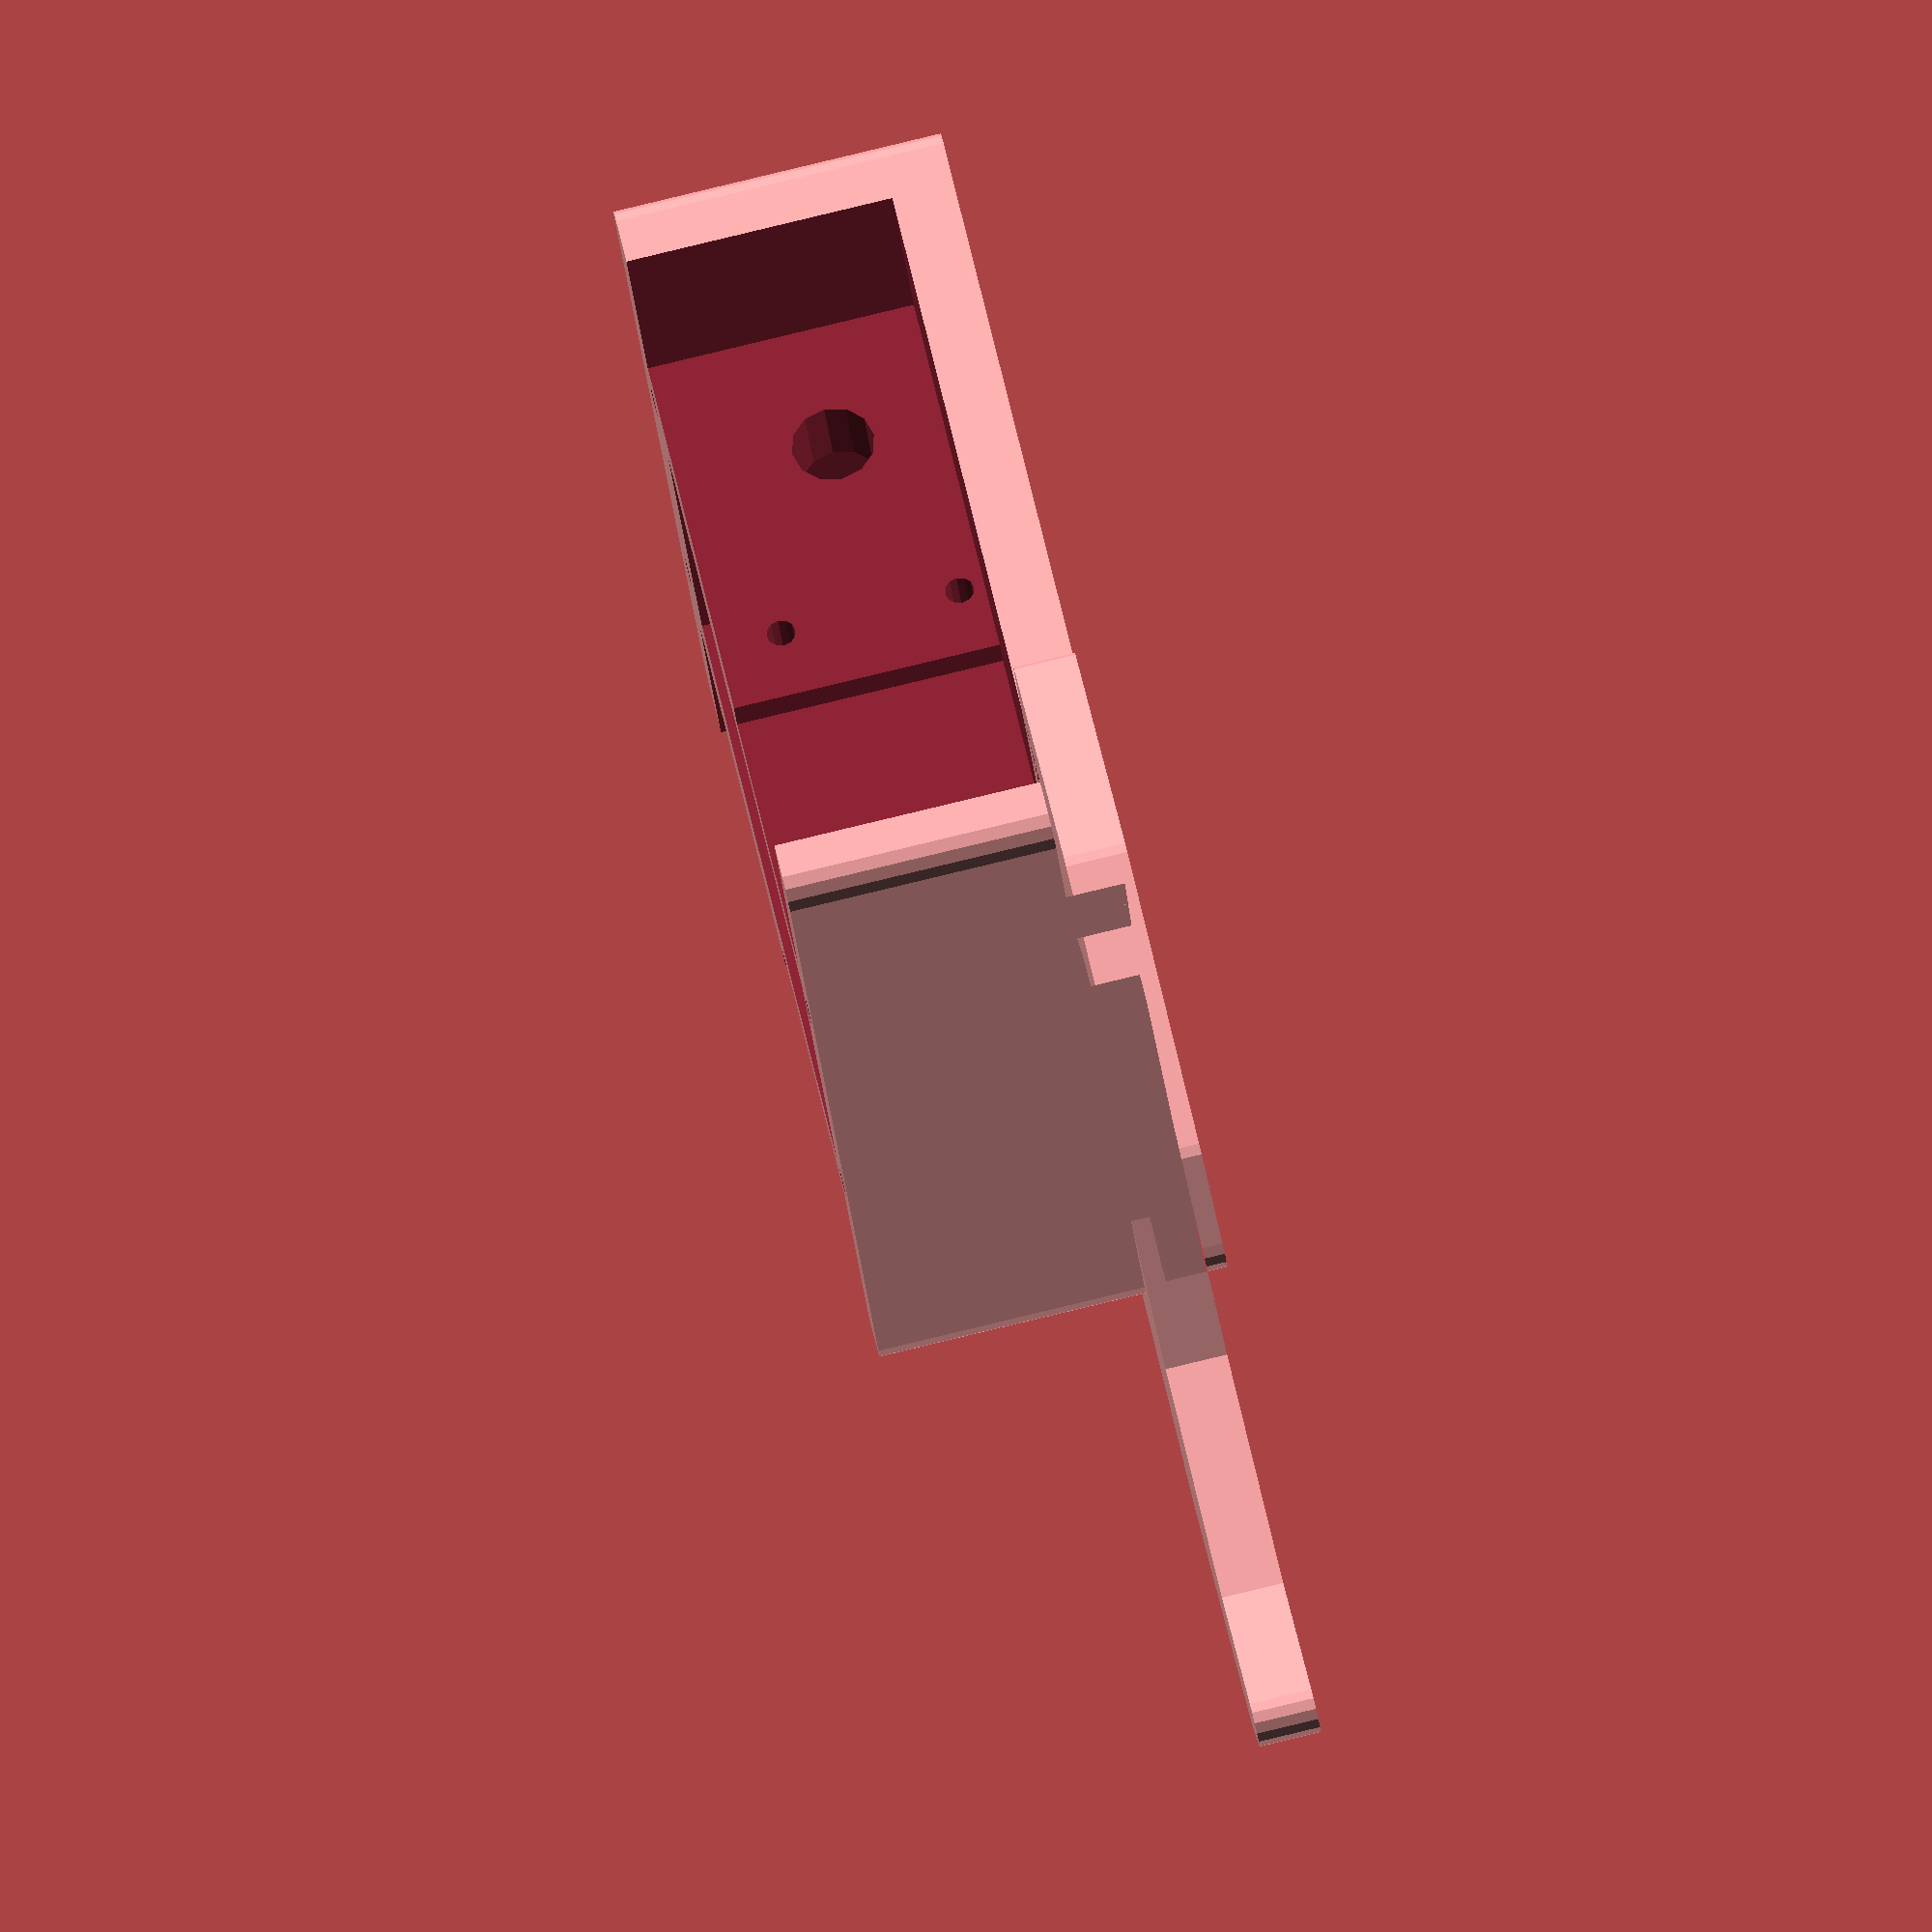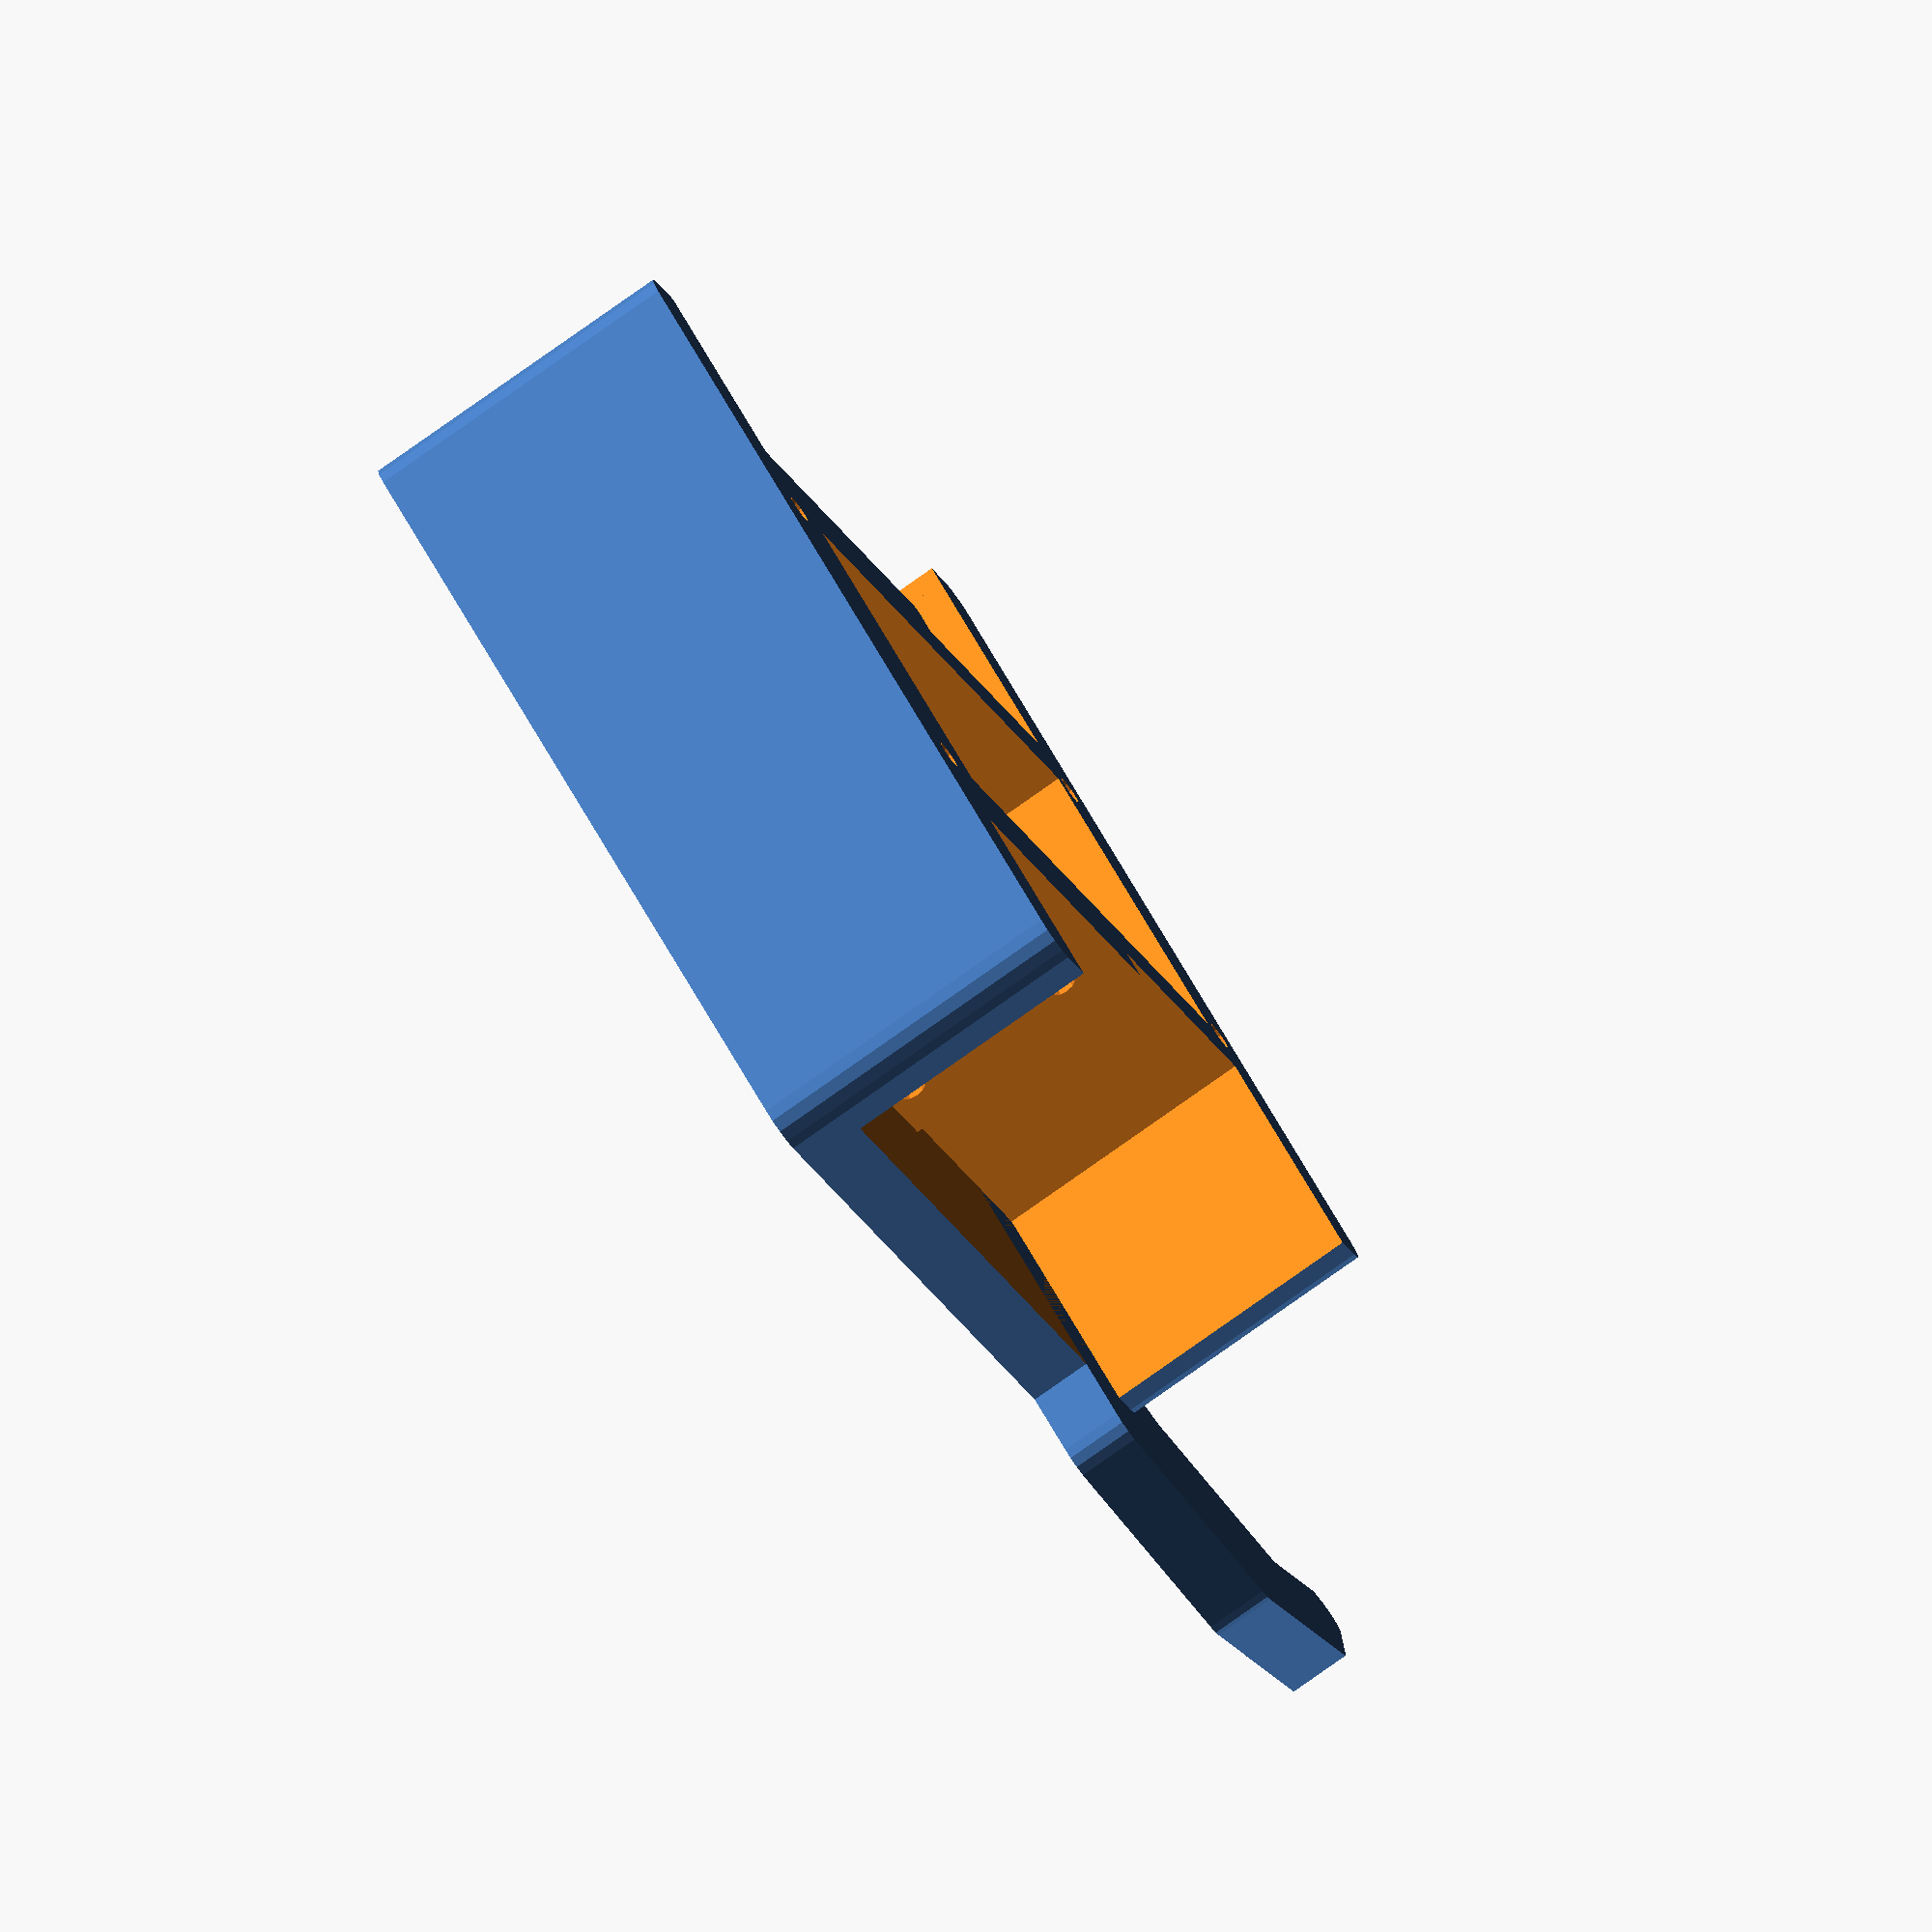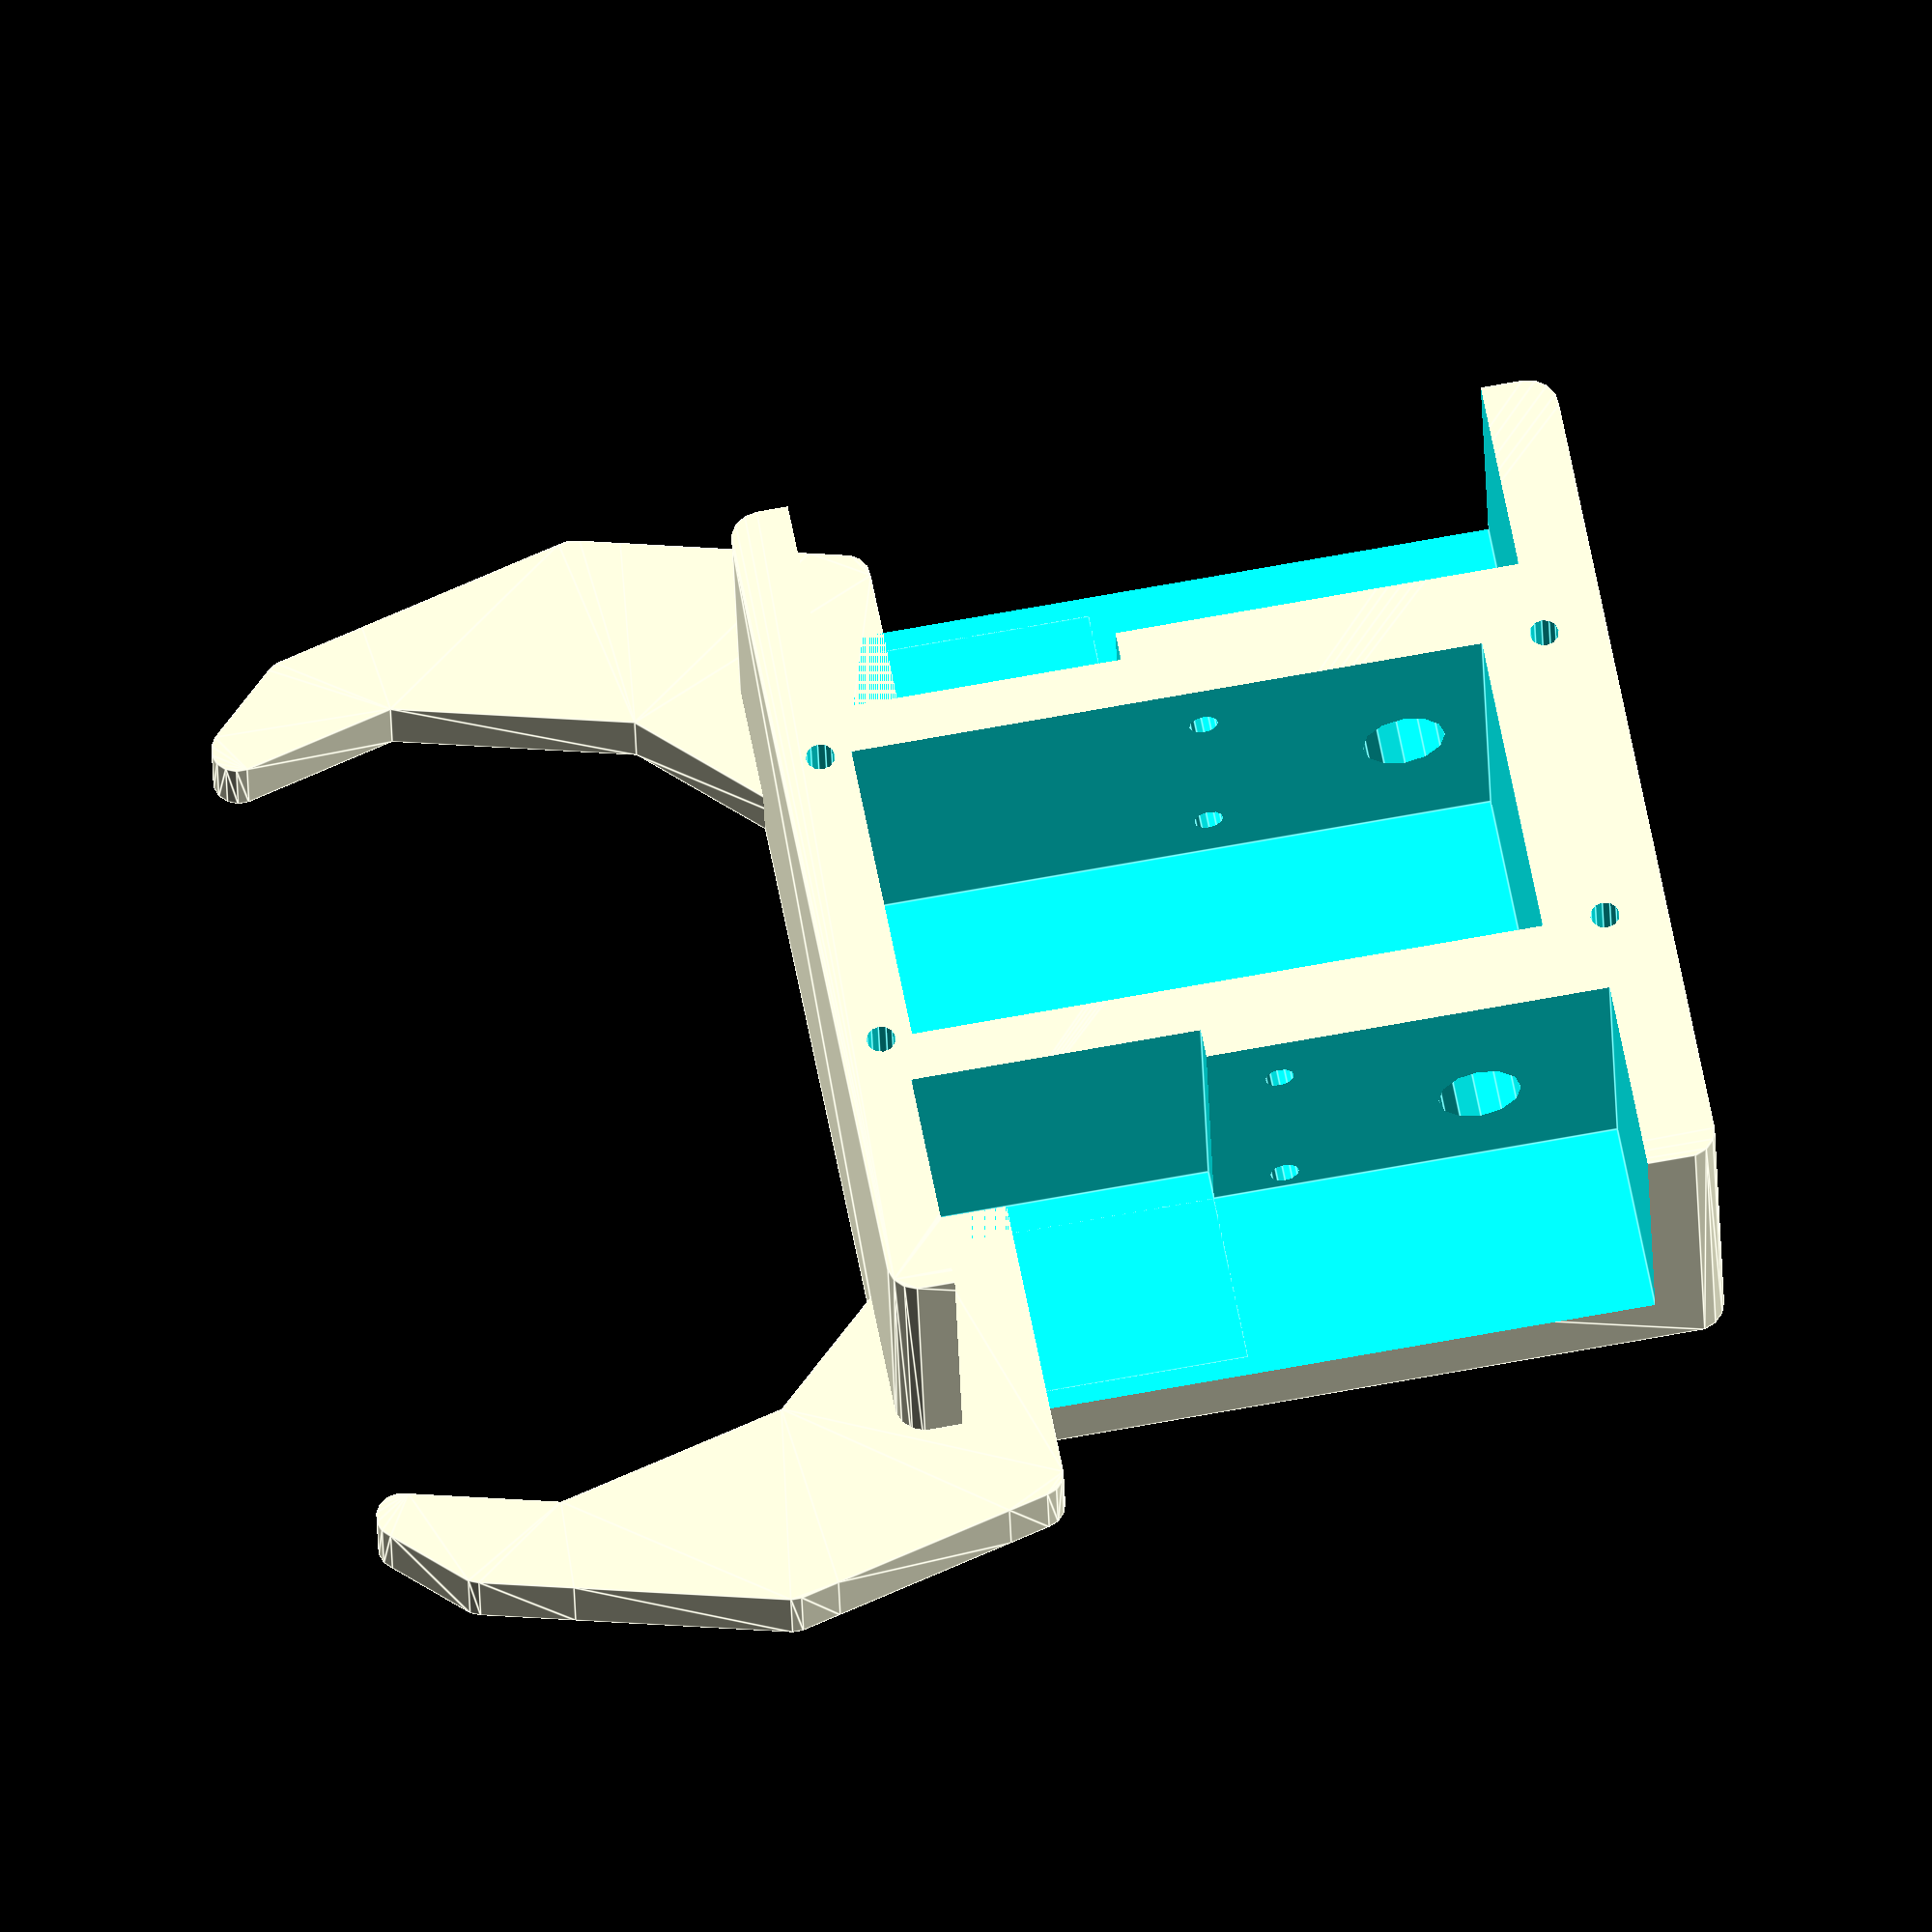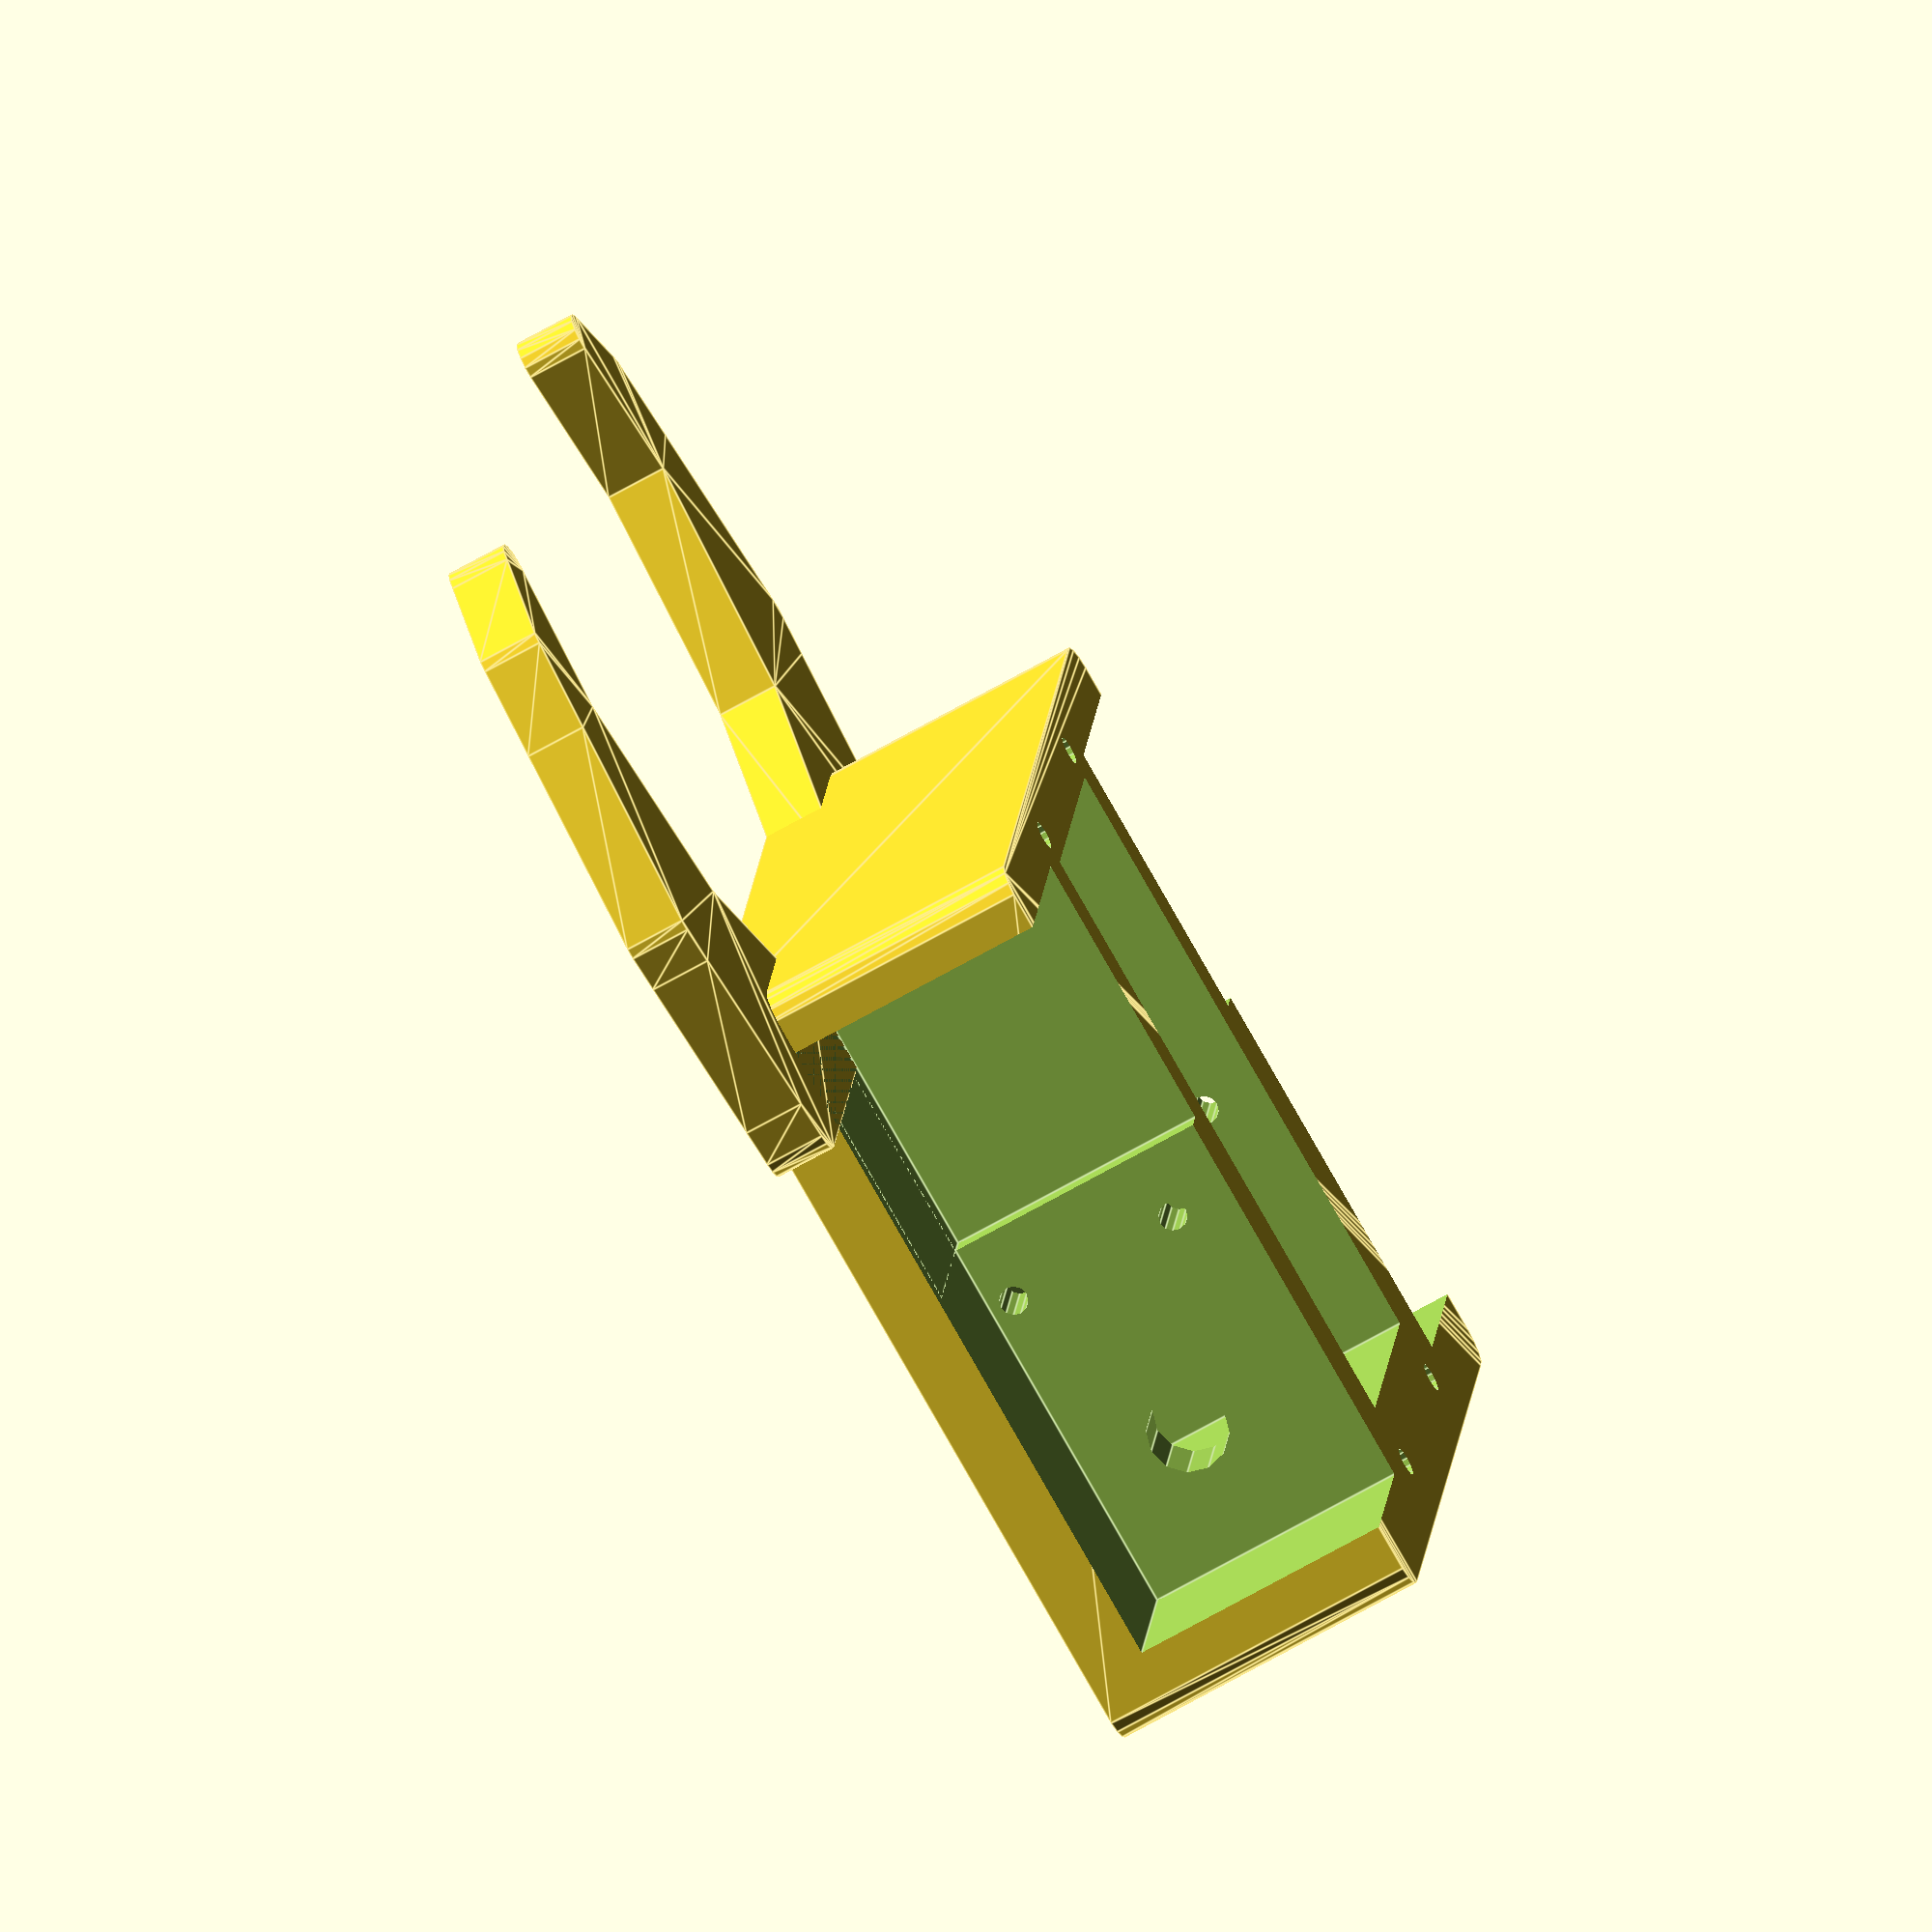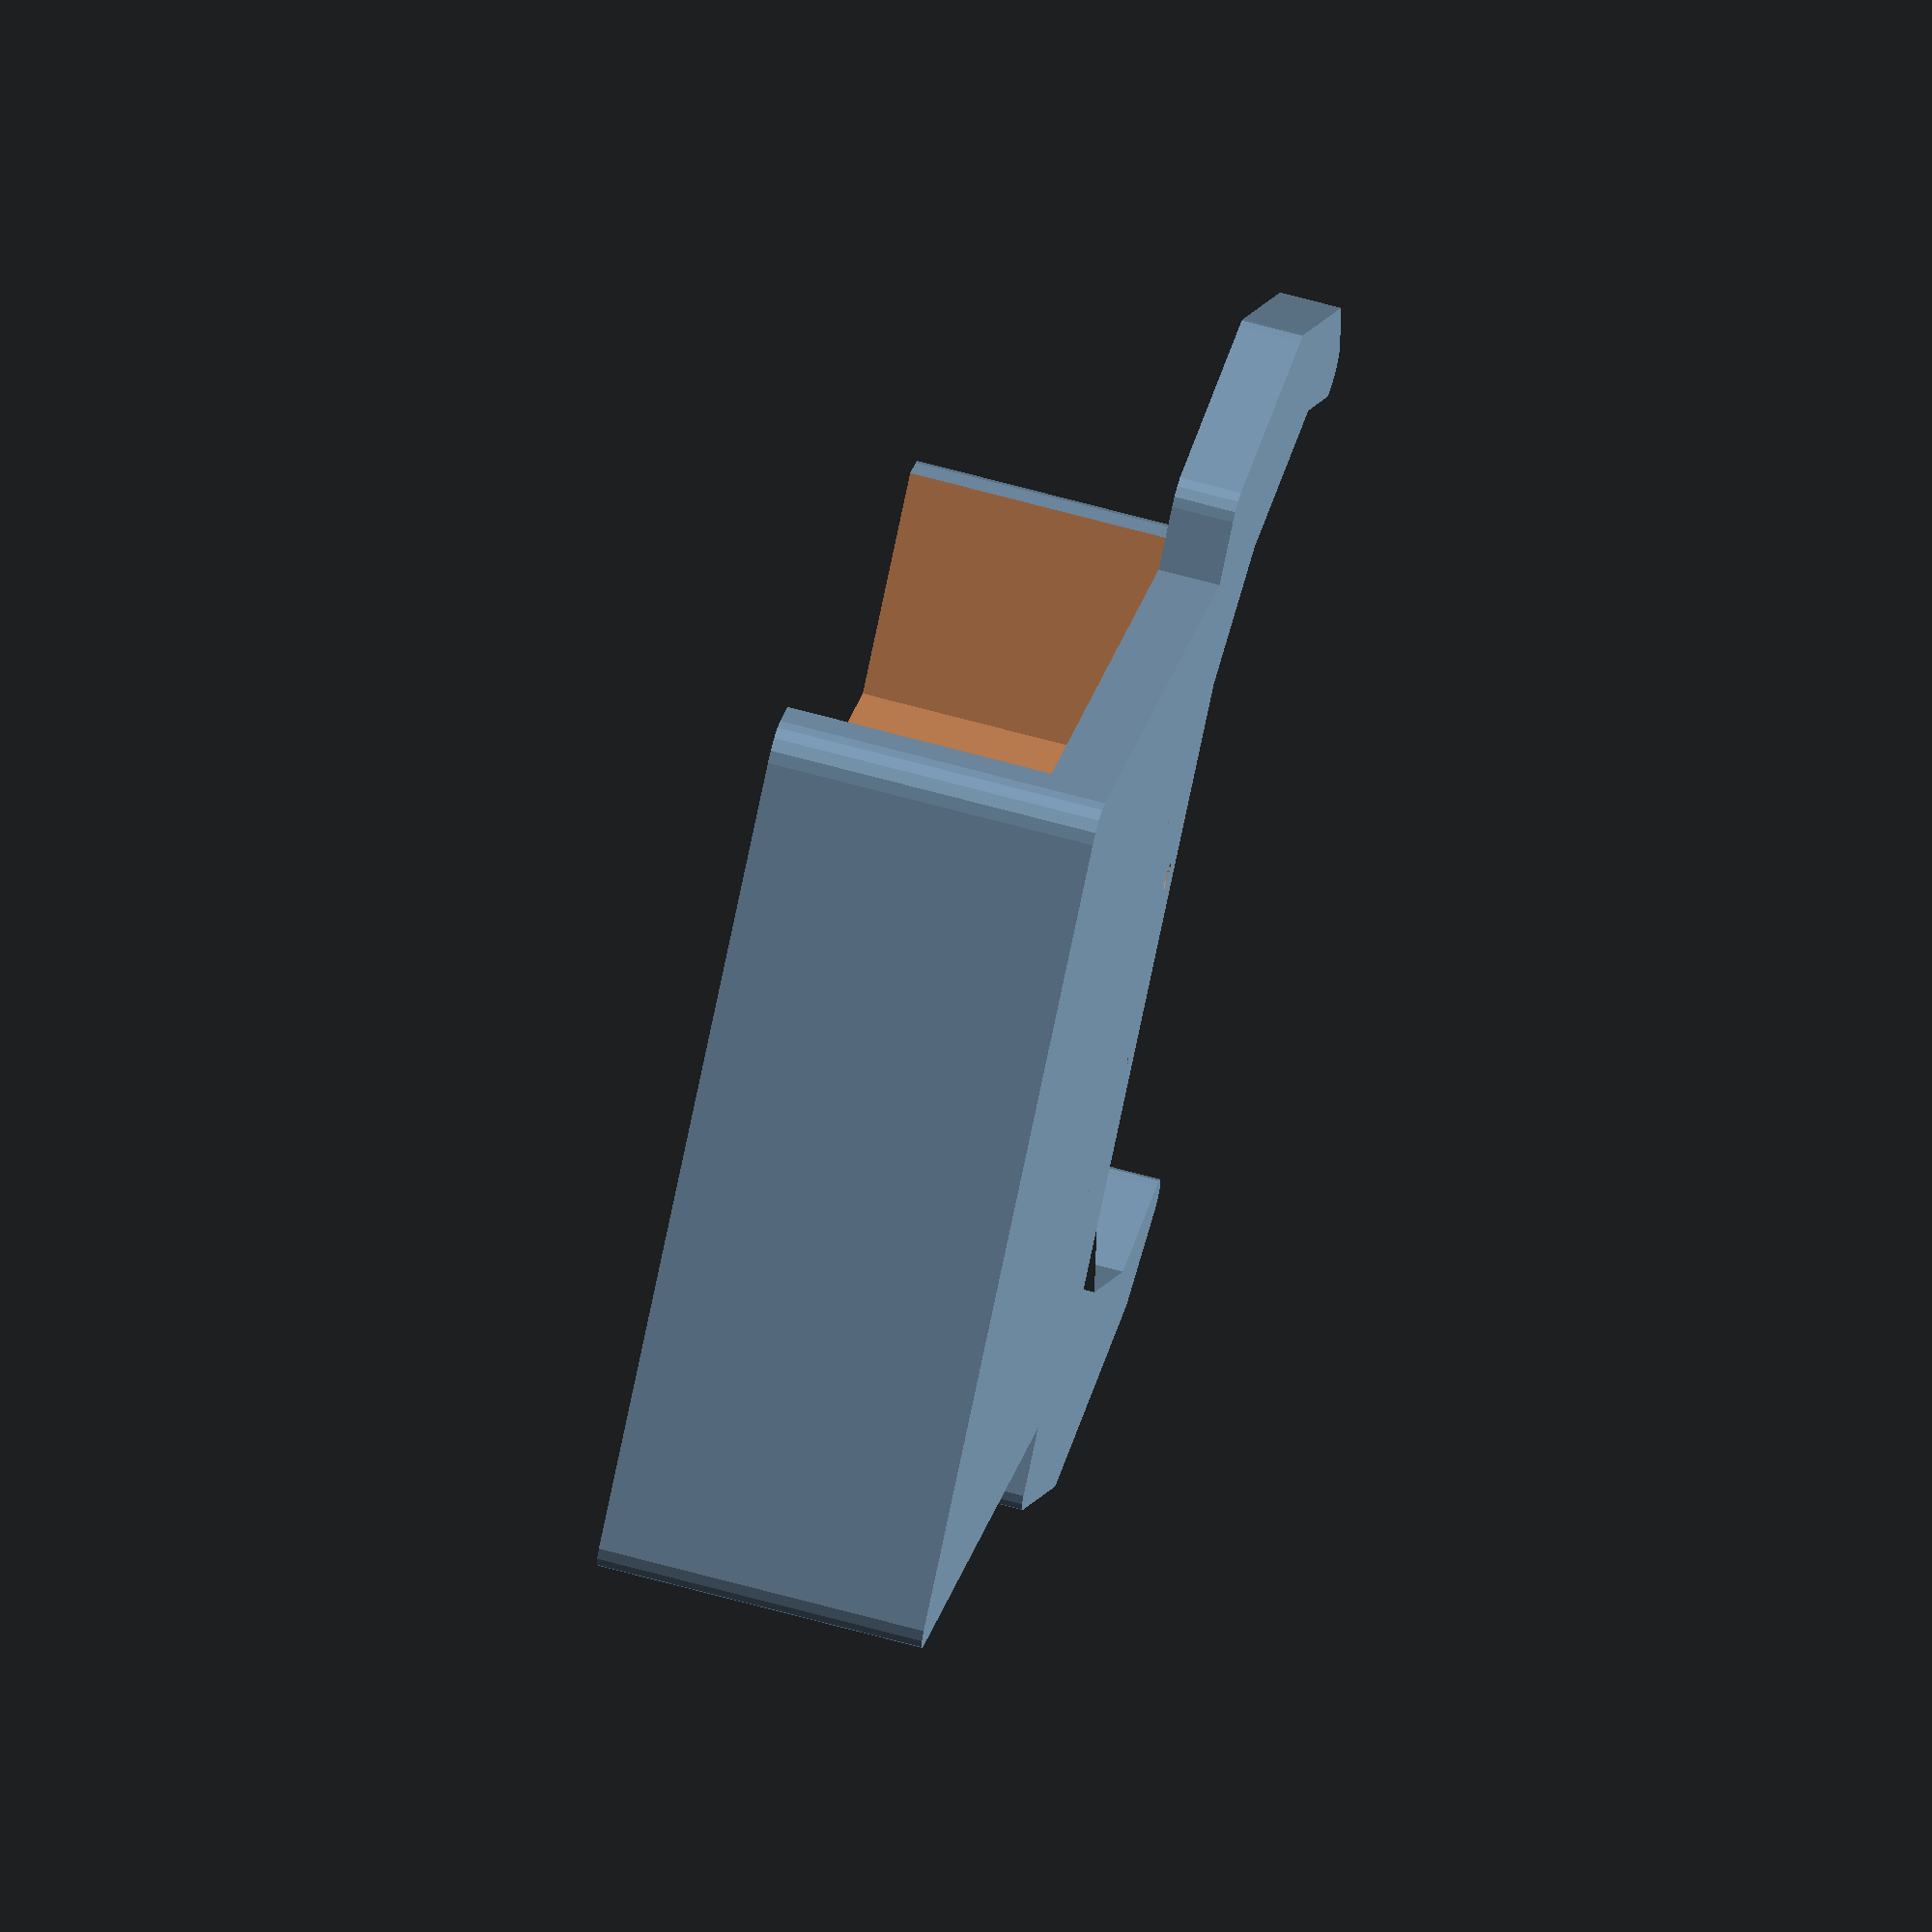
<openscad>
difference(){

union(){

difference(){
minkowski(){
translate([-41,0,0])cube([82,74,32]);
cylinder(d=6,h=0.00001,$fn=15);
}
translate([-45,4,6])cube([21,67,30]);
translate([-42,43,6])cube([21,28,30]);
mirror([-1,0,0]){
translate([-45,4,6])cube([21,67,30]);
translate([-42,43,6])cube([21,28,30]);
}
translate([0,36.1,2.45+6])rotate([0,90,0])
cylinder(d=2.8,h=100,center=true,$fn=12);
translate([0,36.1,19.9+6])rotate([0,90,0])
cylinder(d=2.8,h=100,center=true,$fn=12);
translate([0,17,10.7+6])rotate([0,90,0])
cylinder(d=8,h=100,center=true,$fn=12);   
}

minkowski(){
difference(){
translate([0,90,0])cylinder(d=115,h=6,$fn=12);
translate([0,110,0])cylinder(d=95,h=6,$fn=12);
translate([-60,0,0])cube([120,65,10]);
}
cylinder(d=5,h=0.000001,$fn=15);
}

}
translate([-16,9,3])cube([32,61,30]);

translate([-10,72,0])cylinder(d=2.8,h=11,$fn=12);
translate([10,72,0])cylinder(d=2.8,h=11,$fn=12);

translate([-16,3,22])cylinder(d=2.8,h=11,$fn=12);
translate([16,73,22])cylinder(d=2.8,h=11,$fn=12);
translate([16,3,22])cylinder(d=2.8,h=11,$fn=12);
translate([-16,73,22])cylinder(d=2.8,h=11,$fn=12);
}

</openscad>
<views>
elev=275.4 azim=64.0 roll=76.5 proj=o view=wireframe
elev=260.2 azim=219.6 roll=234.8 proj=o view=wireframe
elev=211.2 azim=79.6 roll=178.4 proj=o view=edges
elev=67.9 azim=278.6 roll=299.8 proj=o view=edges
elev=290.9 azim=221.6 roll=105.2 proj=o view=wireframe
</views>
